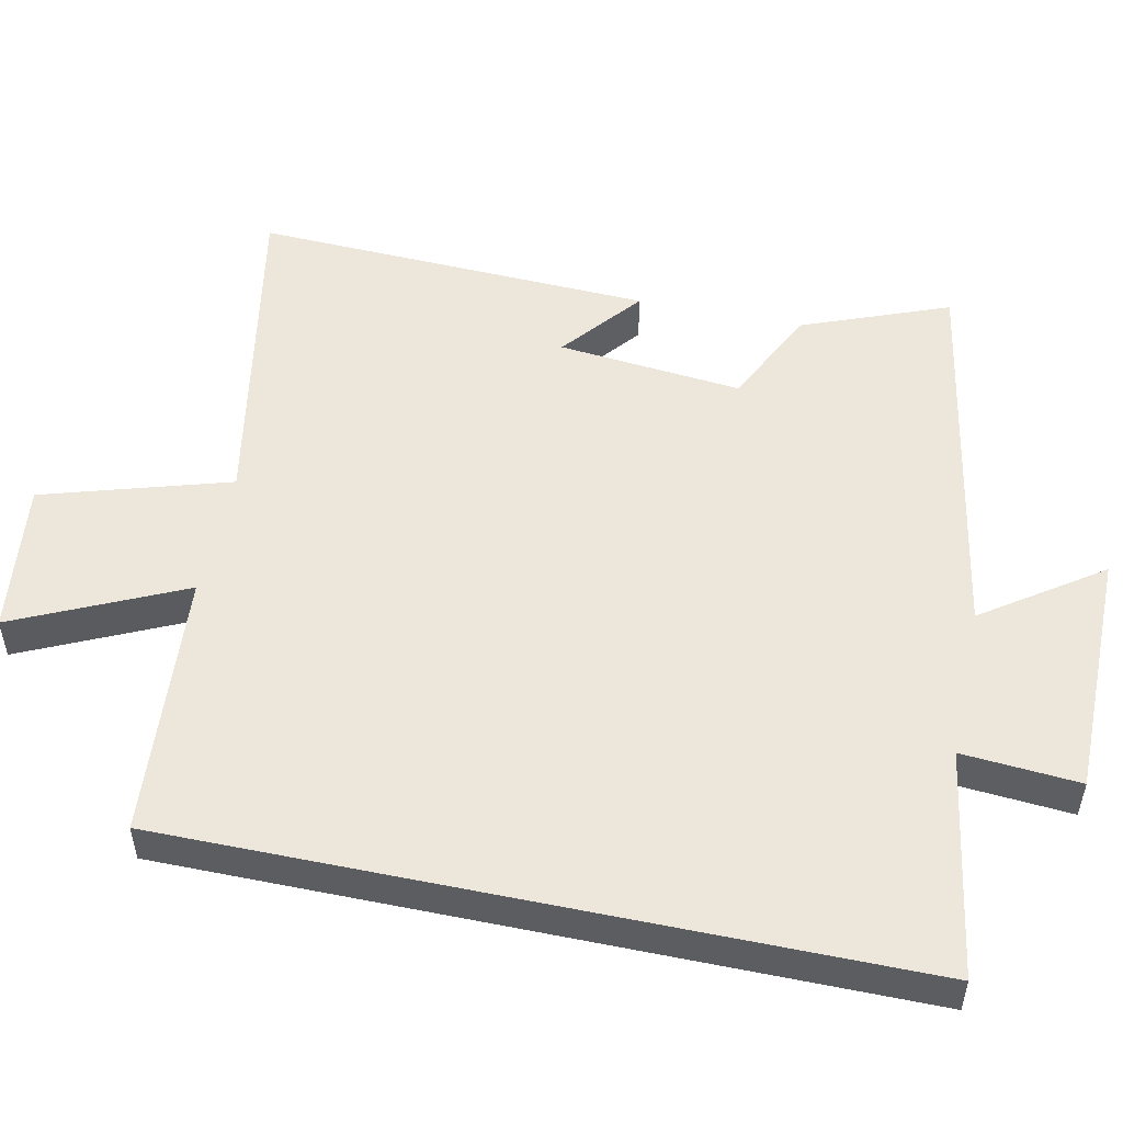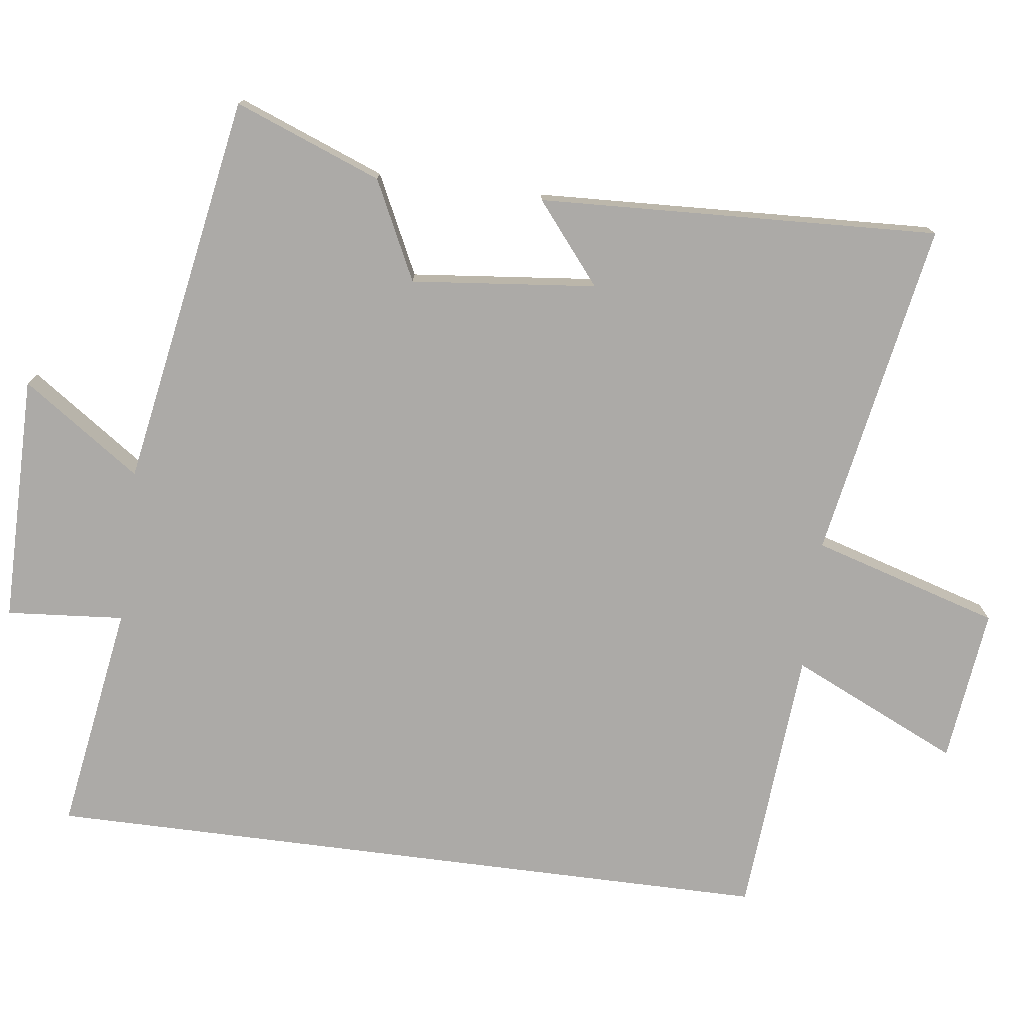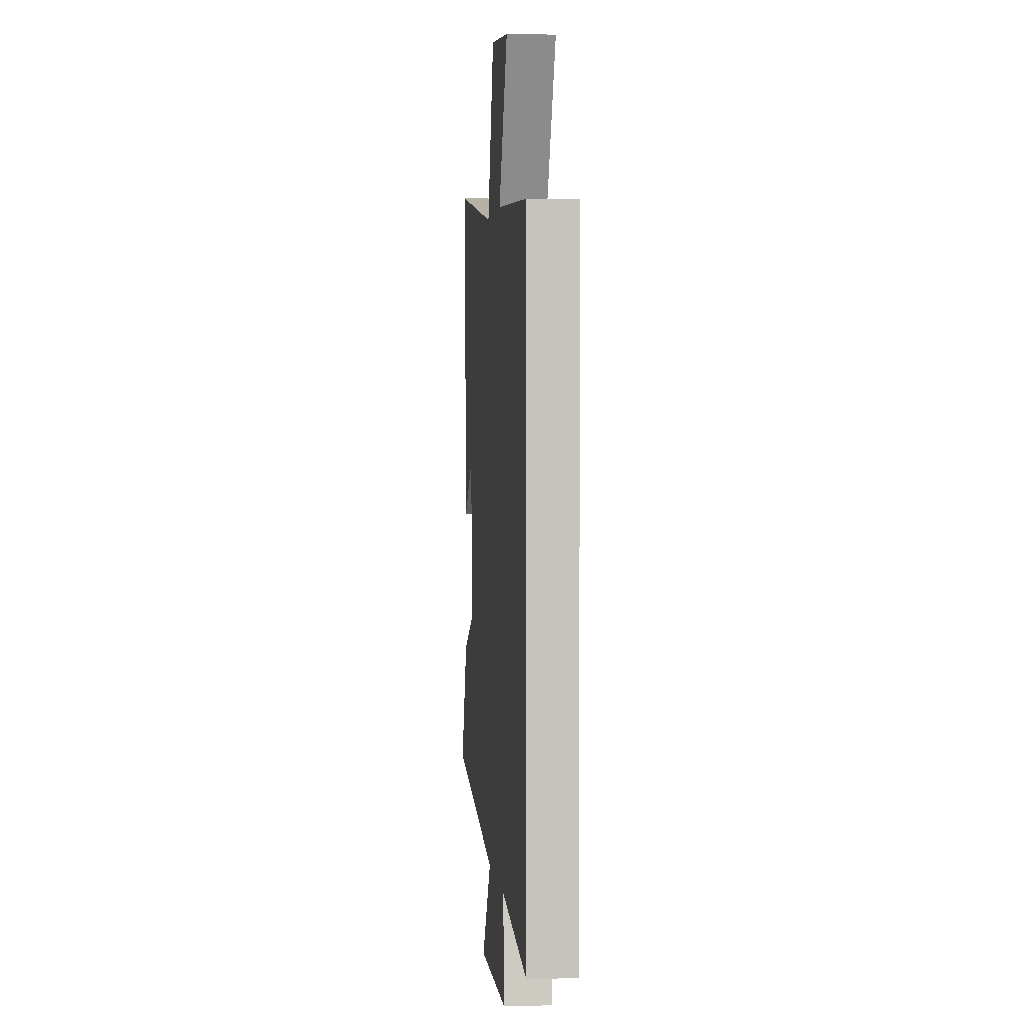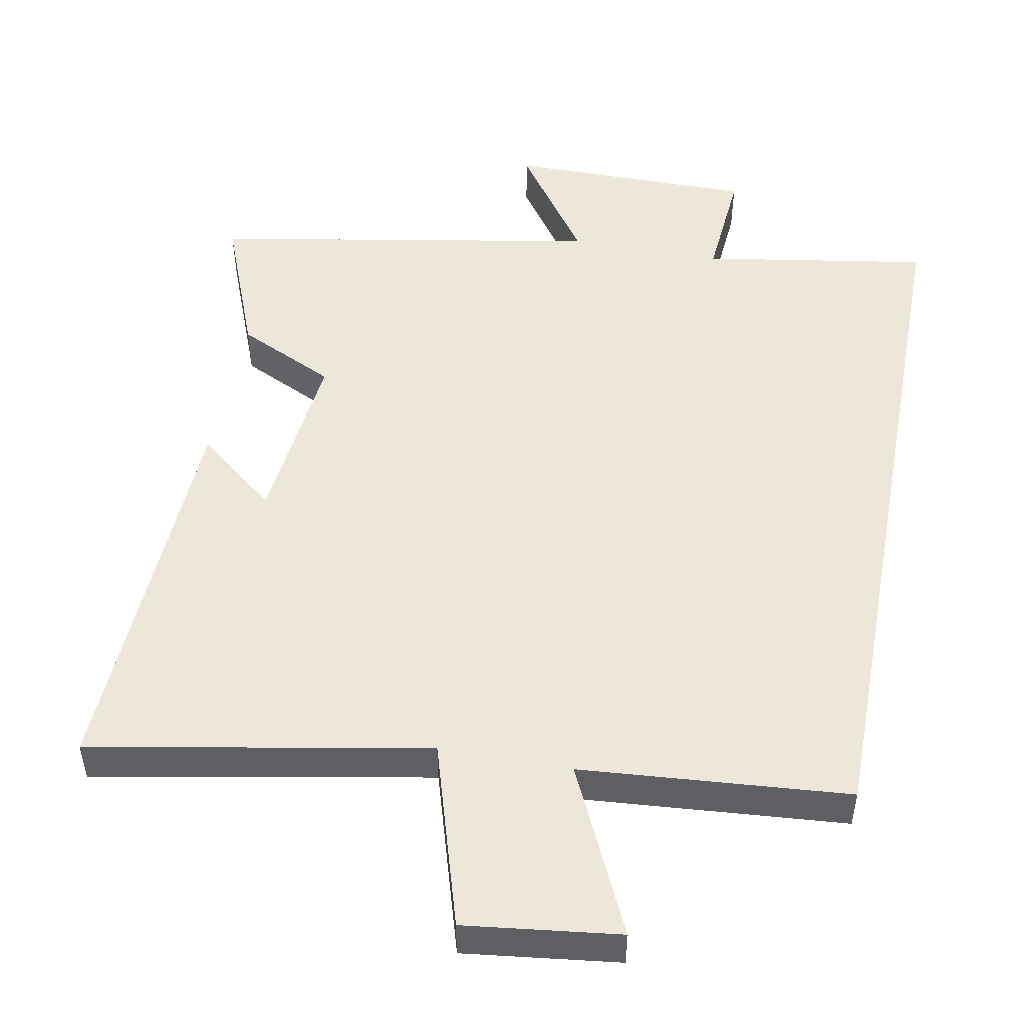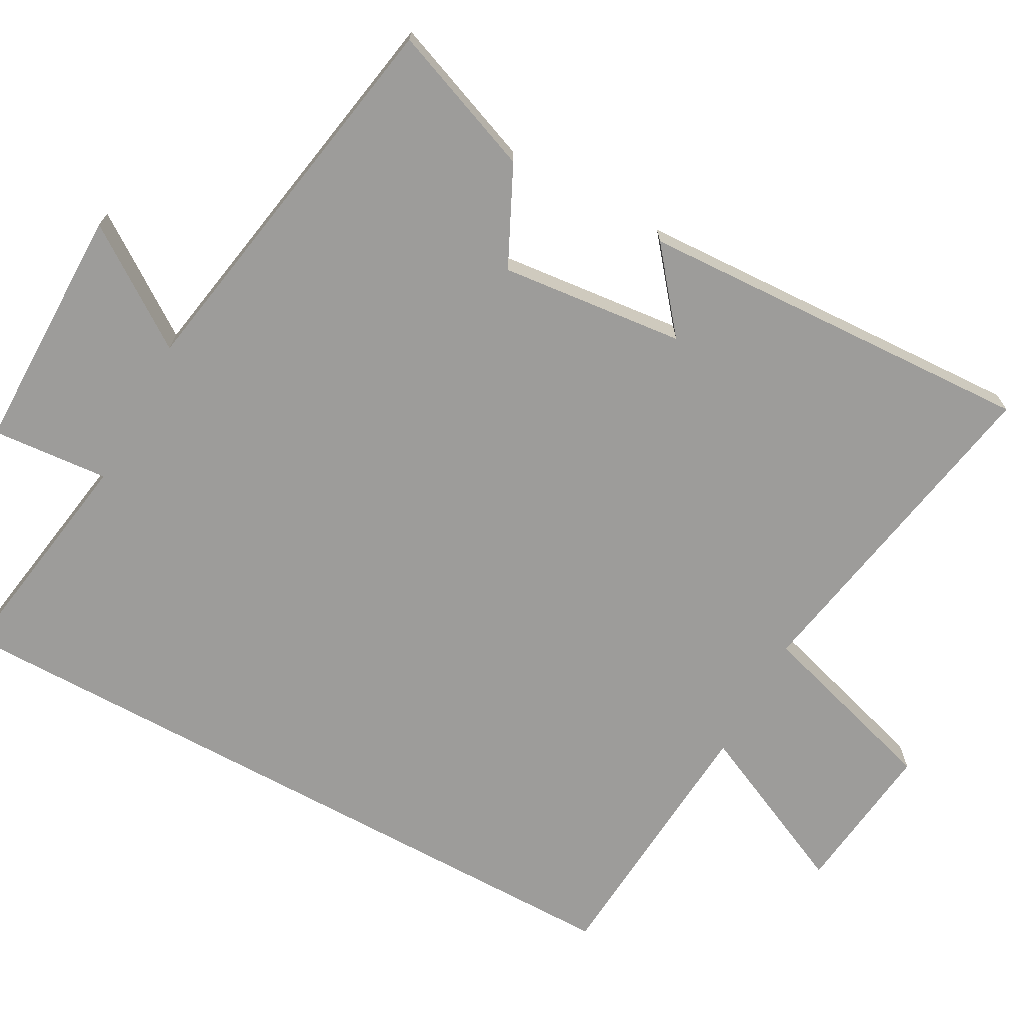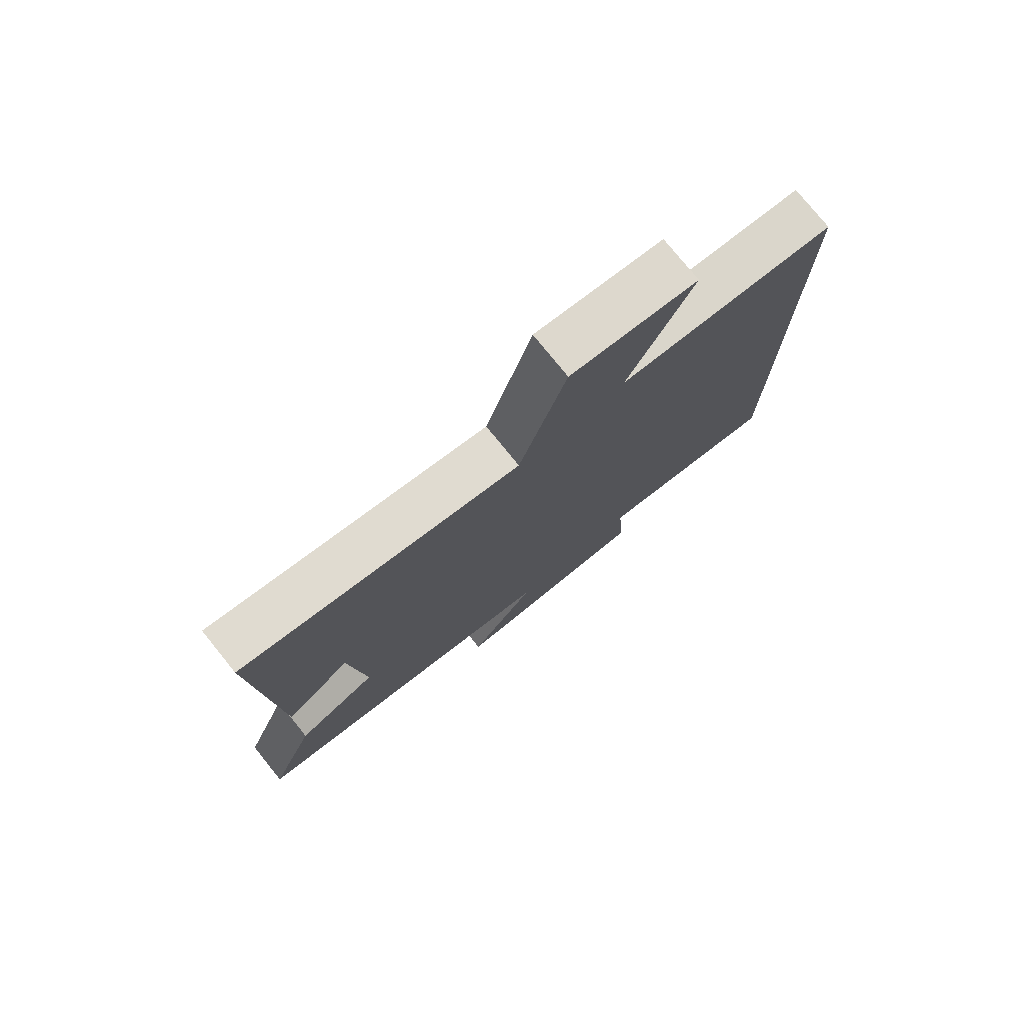
<metadata>
{"format":"obj","ext":"obj","renderer":"f3d","projection":"perspective","resolution":1024,"background":"white","views":[{"elev":51.7,"azim":101.9,"up":"+Y"},{"elev":-76.1,"azim":-97.3,"up":"+Y"},{"elev":1.6,"azim":84.3,"up":"+Z"},{"elev":49.7,"azim":10.6,"up":"+Y"},{"elev":-70.2,"azim":-118.6,"up":"+Y"},{"elev":77.3,"azim":-39.0,"up":"+Z"}]}
</metadata>
<code>
v -0.524 0.07 0.586
v -0.056 0.07 0.5
v 0.022 0.07 0.759
v 0.236 0.07 0.733
v 0.128 0.07 0.5
v 0.5 0.07 0.471
v 0.5 0.07 -0.551
v 0.183 0.07 -0.5
v 0.196 0.07 -0.663
v -0.148 0.07 -0.663
v -0.035 0.07 -0.5
v -0.579 0.07 -0.404
v -0.5 0.07 -0.201
v -0.363 0.07 -0.135
v -0.389 0.07 0.121
v -0.5 0.07 0.031
v -0.524 0 0.586
v -0.056 0 0.5
v 0.022 0 0.759
v 0.236 0 0.733
v 0.128 0 0.5
v 0.5 0 0.471
v 0.5 0 -0.551
v 0.183 0 -0.5
v 0.196 0 -0.663
v -0.148 0 -0.663
v -0.035 0 -0.5
v -0.579 0 -0.404
v -0.5 0 -0.201
v -0.363 0 -0.135
v -0.389 0 0.121
v -0.5 0 0.031
f 15 16 1 2
f 14 15 2
f 11 12 13 14
f 11 14 2
f 8 9 10 11
f 8 11 2 3
f 5 6 7 8
f 5 8 3
f 3 4 5
f 18 17 32 31
f 18 31 30
f 30 29 28 27
f 18 30 27
f 27 26 25 24
f 19 18 27 24
f 24 23 22 21
f 19 24 21
f 21 20 19
f 1 17 18 2
f 2 18 19 3
f 3 19 20 4
f 4 20 21 5
f 5 21 22 6
f 6 22 23 7
f 7 23 24 8
f 8 24 25 9
f 9 25 26 10
f 10 26 27 11
f 11 27 28 12
f 12 28 29 13
f 13 29 30 14
f 14 30 31 15
f 15 31 32 16
f 16 32 17 1

</code>
